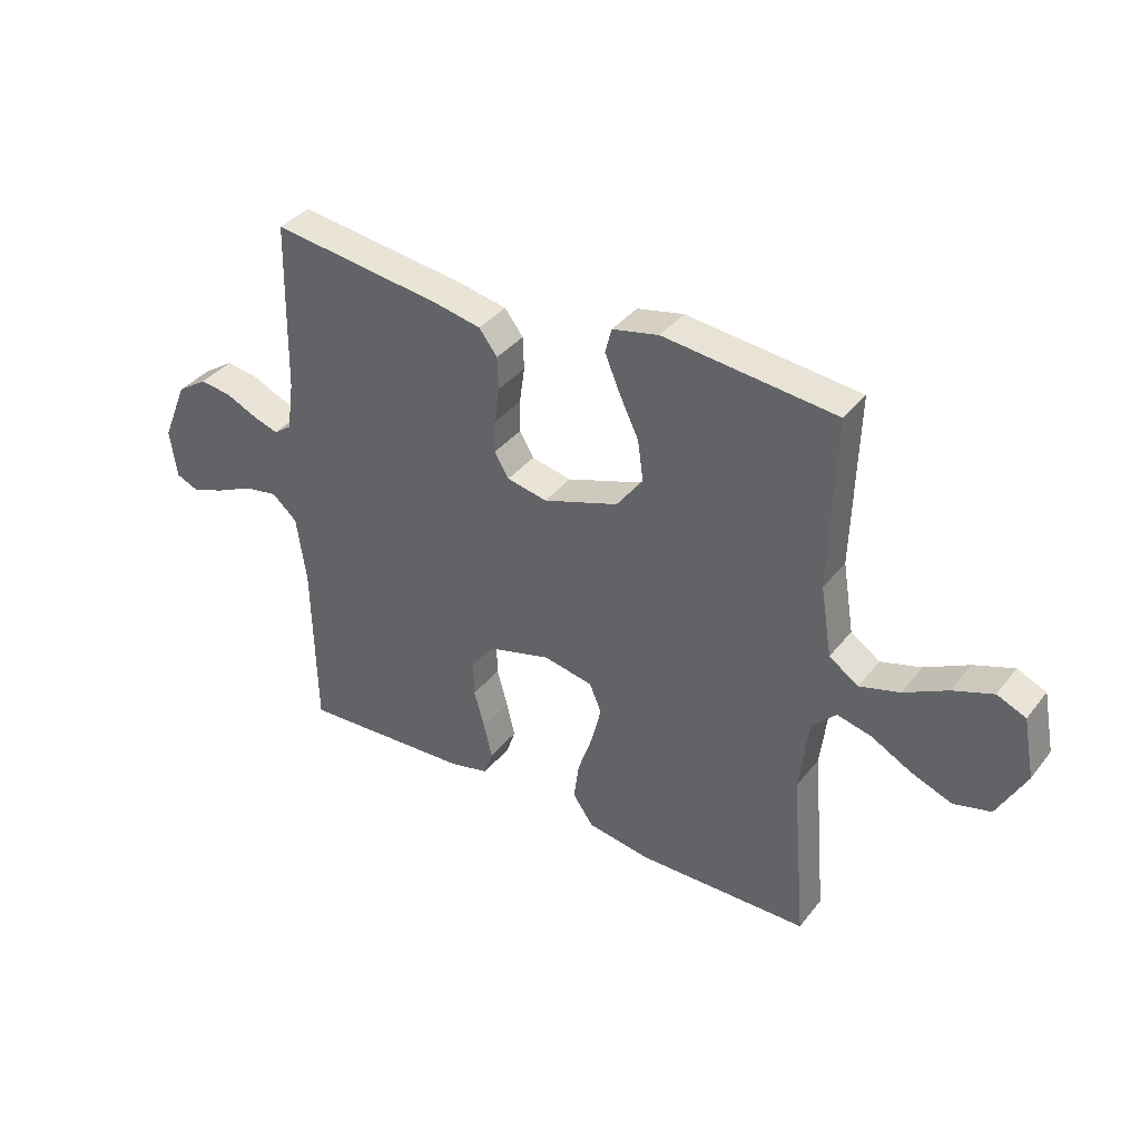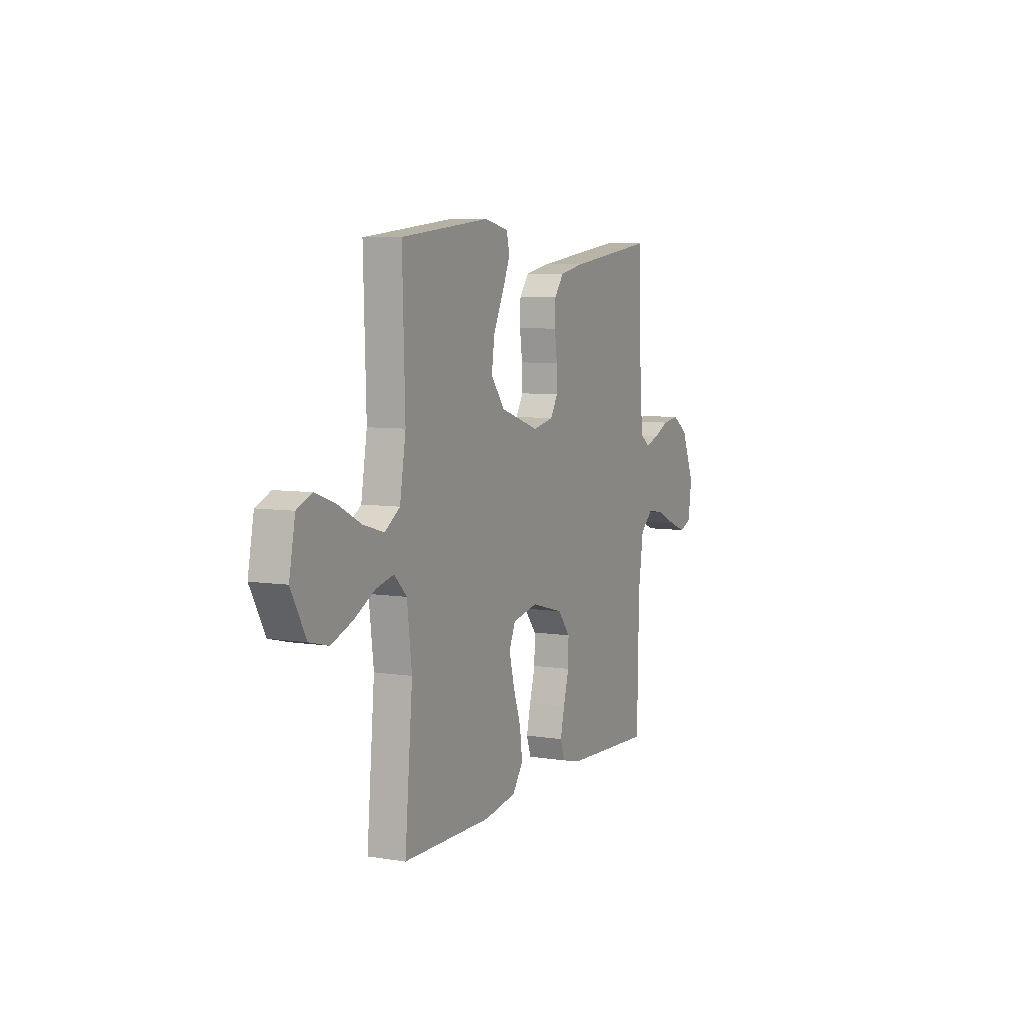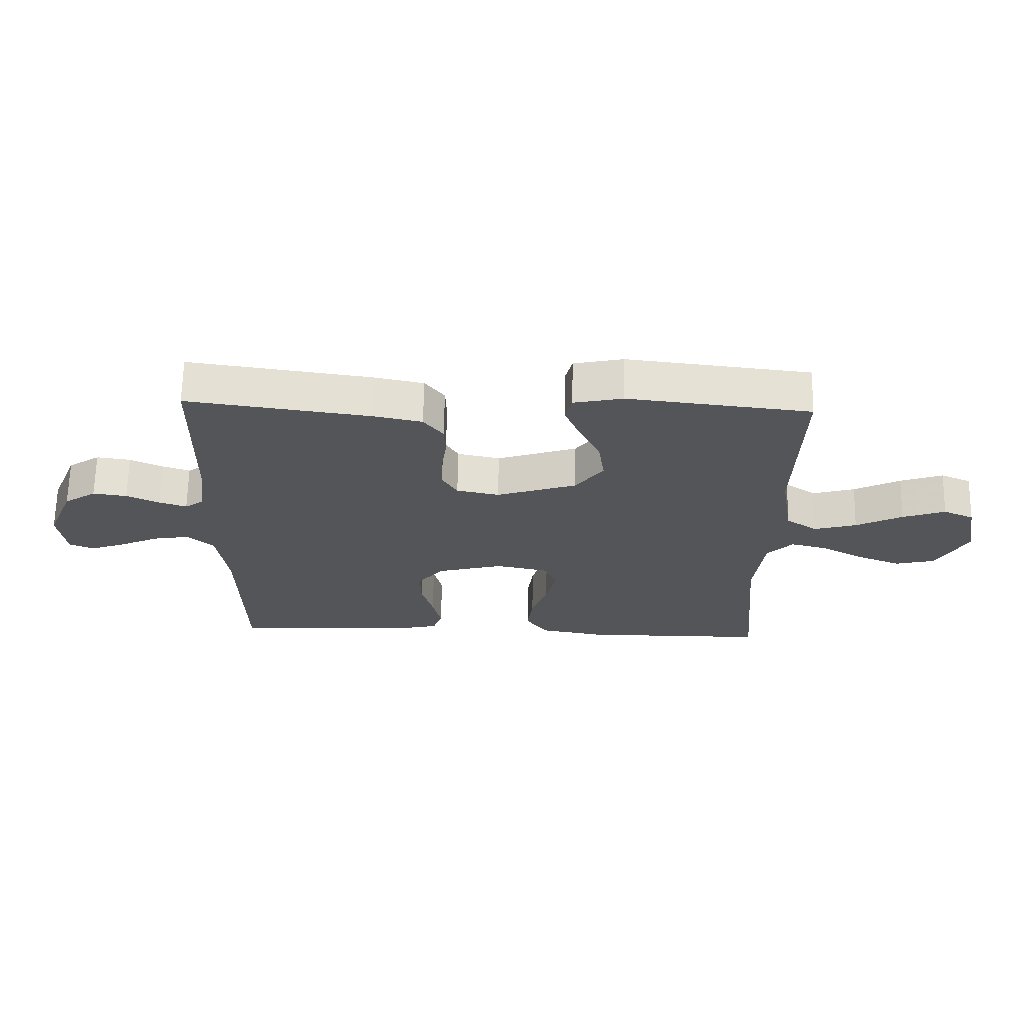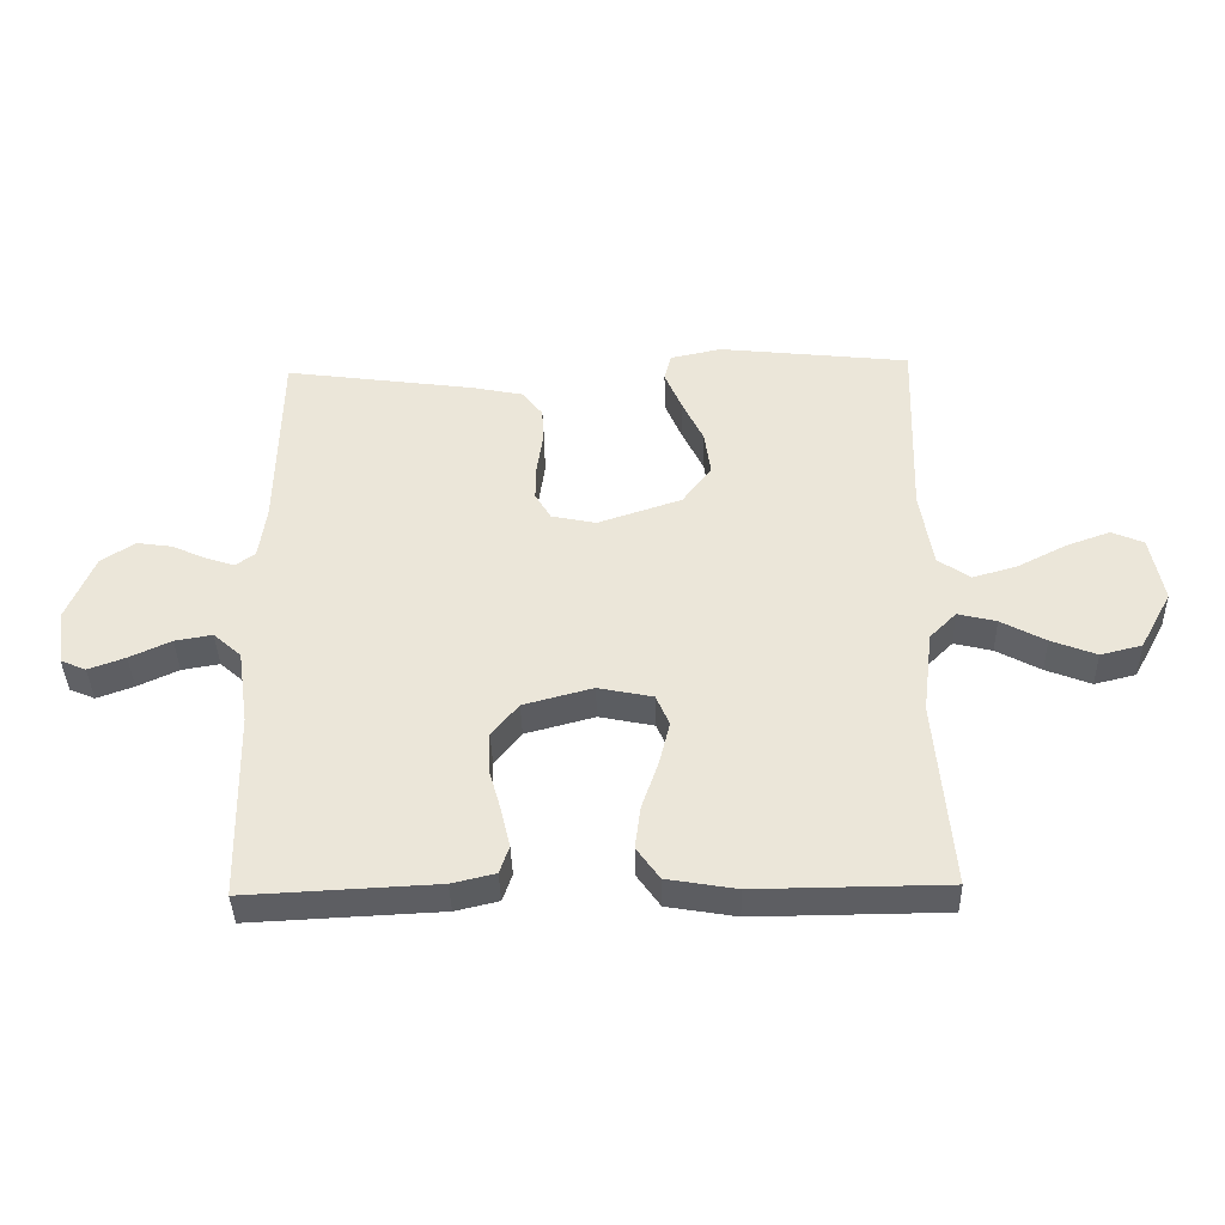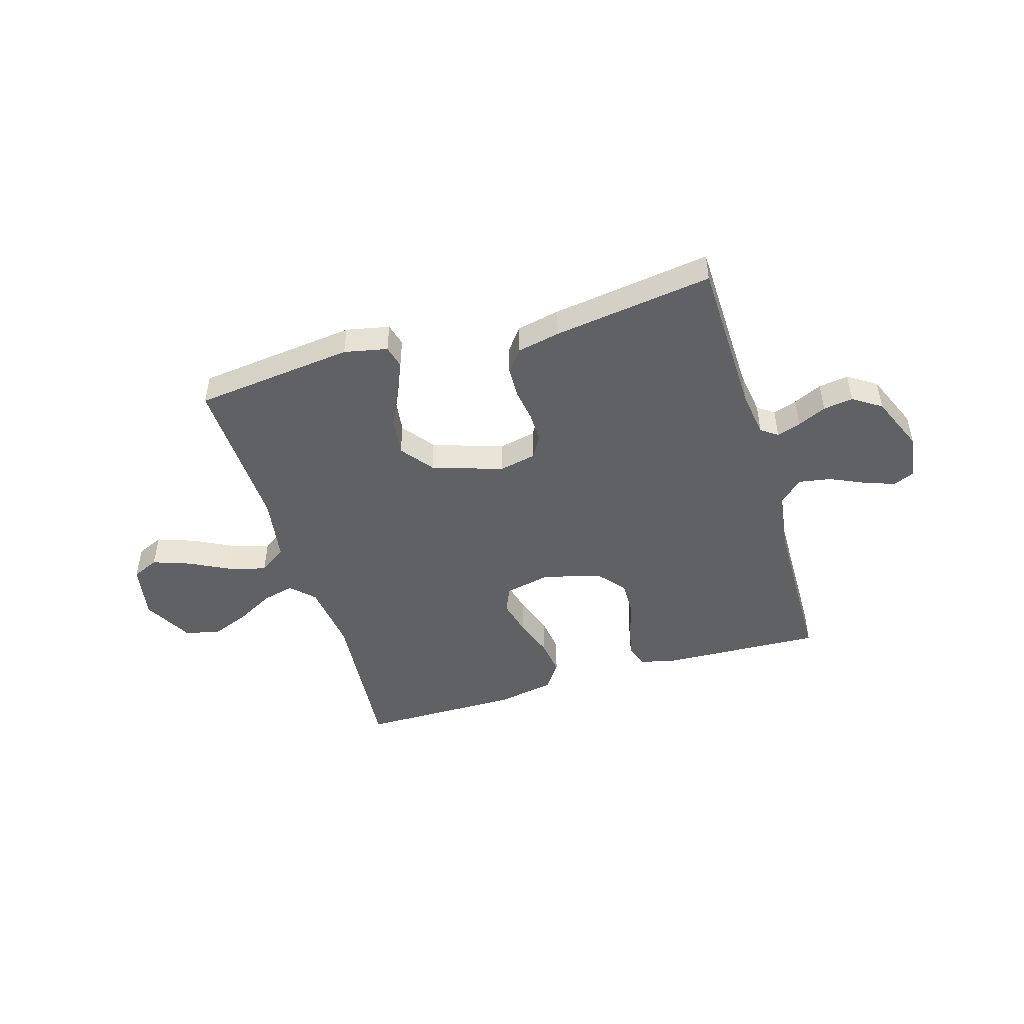
<metadata>
{"format":"obj","ext":"obj","renderer":"f3d","projection":"perspective","resolution":1024,"background":"white","views":[{"elev":37.0,"azim":-146.7,"up":"+Z"},{"elev":6.7,"azim":-64.7,"up":"+Z"},{"elev":65.8,"azim":-178.9,"up":"+Z"},{"elev":-39.2,"azim":-178.4,"up":"+Z"},{"elev":-47.4,"azim":16.8,"up":"+Y"}]}
</metadata>
<code>
v 0.5 0.07 -0.5
v 0.2 0.07 -0.486
v 0.132 0.07 -0.47
v 0.117 0.07 -0.426
v 0.131 0.07 -0.366
v 0.15 0.07 -0.298
v 0.151 0.07 -0.234
v 0.109 0.07 -0.182
v 0 0.07 -0.153
v -0.086 0.07 -0.171
v -0.107 0.07 -0.22
v -0.09 0.07 -0.289
v -0.064 0.07 -0.364
v -0.055 0.07 -0.432
v -0.091 0.07 -0.483
v -0.2 0.07 -0.502
v -0.5 0.07 -0.5
v -0.474 0.07 -0.2
v -0.49 0.07 -0.069
v -0.532 0.07 -0.027
v -0.592 0.07 -0.042
v -0.662 0.07 -0.08
v -0.733 0.07 -0.108
v -0.798 0.07 -0.092
v -0.848 0.07 0
v -0.828 0.07 0.105
v -0.778 0.07 0.127
v -0.708 0.07 0.102
v -0.632 0.07 0.063
v -0.562 0.07 0.043
v -0.511 0.07 0.078
v -0.491 0.07 0.2
v -0.5 0.07 0.5
v -0.2 0.07 0.534
v -0.119 0.07 0.517
v -0.108 0.07 0.474
v -0.134 0.07 0.412
v -0.168 0.07 0.341
v -0.178 0.07 0.27
v -0.132 0.07 0.209
v 0 0.07 0.165
v 0.07 0.07 0.18
v 0.095 0.07 0.222
v 0.094 0.07 0.279
v 0.085 0.07 0.342
v 0.087 0.07 0.399
v 0.119 0.07 0.441
v 0.2 0.07 0.458
v 0.5 0.07 0.5
v 0.506 0.07 0.2
v 0.518 0.07 0.115
v 0.549 0.07 0.093
v 0.594 0.07 0.108
v 0.648 0.07 0.133
v 0.704 0.07 0.141
v 0.757 0.07 0.106
v 0.801 0.07 0
v 0.789 0.07 -0.086
v 0.749 0.07 -0.103
v 0.691 0.07 -0.082
v 0.626 0.07 -0.052
v 0.567 0.07 -0.042
v 0.523 0.07 -0.081
v 0.506 0.07 -0.2
v 0.5 0 -0.5
v 0.2 0 -0.486
v 0.132 0 -0.47
v 0.117 0 -0.426
v 0.131 0 -0.366
v 0.15 0 -0.298
v 0.151 0 -0.234
v 0.109 0 -0.182
v 0 0 -0.153
v -0.086 0 -0.171
v -0.107 0 -0.22
v -0.09 0 -0.289
v -0.064 0 -0.364
v -0.055 0 -0.432
v -0.091 0 -0.483
v -0.2 0 -0.502
v -0.5 0 -0.5
v -0.474 0 -0.2
v -0.49 0 -0.069
v -0.532 0 -0.027
v -0.592 0 -0.042
v -0.662 0 -0.08
v -0.733 0 -0.108
v -0.798 0 -0.092
v -0.848 0 0
v -0.828 0 0.105
v -0.778 0 0.127
v -0.708 0 0.102
v -0.632 0 0.063
v -0.562 0 0.043
v -0.511 0 0.078
v -0.491 0 0.2
v -0.5 0 0.5
v -0.2 0 0.534
v -0.119 0 0.517
v -0.108 0 0.474
v -0.134 0 0.412
v -0.168 0 0.341
v -0.178 0 0.27
v -0.132 0 0.209
v 0 0 0.165
v 0.07 0 0.18
v 0.095 0 0.222
v 0.094 0 0.279
v 0.085 0 0.342
v 0.087 0 0.399
v 0.119 0 0.441
v 0.2 0 0.458
v 0.5 0 0.5
v 0.506 0 0.2
v 0.518 0 0.115
v 0.549 0 0.093
v 0.594 0 0.108
v 0.648 0 0.133
v 0.704 0 0.141
v 0.757 0 0.106
v 0.801 0 0
v 0.789 0 -0.086
v 0.749 0 -0.103
v 0.691 0 -0.082
v 0.626 0 -0.052
v 0.567 0 -0.042
v 0.523 0 -0.081
v 0.506 0 -0.2
f 58 59 60 61
f 56 57 58 61
f 56 61 62
f 53 54 55 56
f 52 53 56 62
f 51 52 62 63
f 47 48 49 50
f 44 45 46 47
f 43 44 47 50
f 42 43 50 51
f 35 36 37 38
f 33 34 35 38
f 32 33 38 39
f 31 32 39 40
f 26 27 28 29
f 26 29 30
f 25 26 30
f 24 25 30
f 21 22 23 24
f 20 21 24 30
f 19 20 30 31
f 15 16 17 18
f 15 18 19
f 12 13 14 15
f 11 12 15 19
f 10 11 19 31
f 3 4 5 6
f 1 2 3 6
f 64 1 6 7
f 63 64 7 8
f 41 42 51 63
f 41 63 8 9
f 31 40 41
f 9 10 31 41
f 125 124 123 122
f 125 122 121 120
f 126 125 120
f 120 119 118 117
f 126 120 117 116
f 127 126 116 115
f 114 113 112 111
f 111 110 109 108
f 114 111 108 107
f 115 114 107 106
f 102 101 100 99
f 102 99 98 97
f 103 102 97 96
f 104 103 96 95
f 93 92 91 90
f 94 93 90
f 94 90 89
f 94 89 88
f 88 87 86 85
f 94 88 85 84
f 95 94 84 83
f 82 81 80 79
f 83 82 79
f 79 78 77 76
f 83 79 76 75
f 95 83 75 74
f 70 69 68 67
f 70 67 66 65
f 71 70 65 128
f 72 71 128 127
f 127 115 106 105
f 73 72 127 105
f 105 104 95
f 105 95 74 73
f 1 65 66 2
f 2 66 67 3
f 3 67 68 4
f 4 68 69 5
f 5 69 70 6
f 6 70 71 7
f 7 71 72 8
f 8 72 73 9
f 9 73 74 10
f 10 74 75 11
f 11 75 76 12
f 12 76 77 13
f 13 77 78 14
f 14 78 79 15
f 15 79 80 16
f 16 80 81 17
f 17 81 82 18
f 18 82 83 19
f 19 83 84 20
f 20 84 85 21
f 21 85 86 22
f 22 86 87 23
f 23 87 88 24
f 24 88 89 25
f 25 89 90 26
f 26 90 91 27
f 27 91 92 28
f 28 92 93 29
f 29 93 94 30
f 30 94 95 31
f 31 95 96 32
f 32 96 97 33
f 33 97 98 34
f 34 98 99 35
f 35 99 100 36
f 36 100 101 37
f 37 101 102 38
f 38 102 103 39
f 39 103 104 40
f 40 104 105 41
f 41 105 106 42
f 42 106 107 43
f 43 107 108 44
f 44 108 109 45
f 45 109 110 46
f 46 110 111 47
f 47 111 112 48
f 48 112 113 49
f 49 113 114 50
f 50 114 115 51
f 51 115 116 52
f 52 116 117 53
f 53 117 118 54
f 54 118 119 55
f 55 119 120 56
f 56 120 121 57
f 57 121 122 58
f 58 122 123 59
f 59 123 124 60
f 60 124 125 61
f 61 125 126 62
f 62 126 127 63
f 63 127 128 64
f 64 128 65 1

</code>
